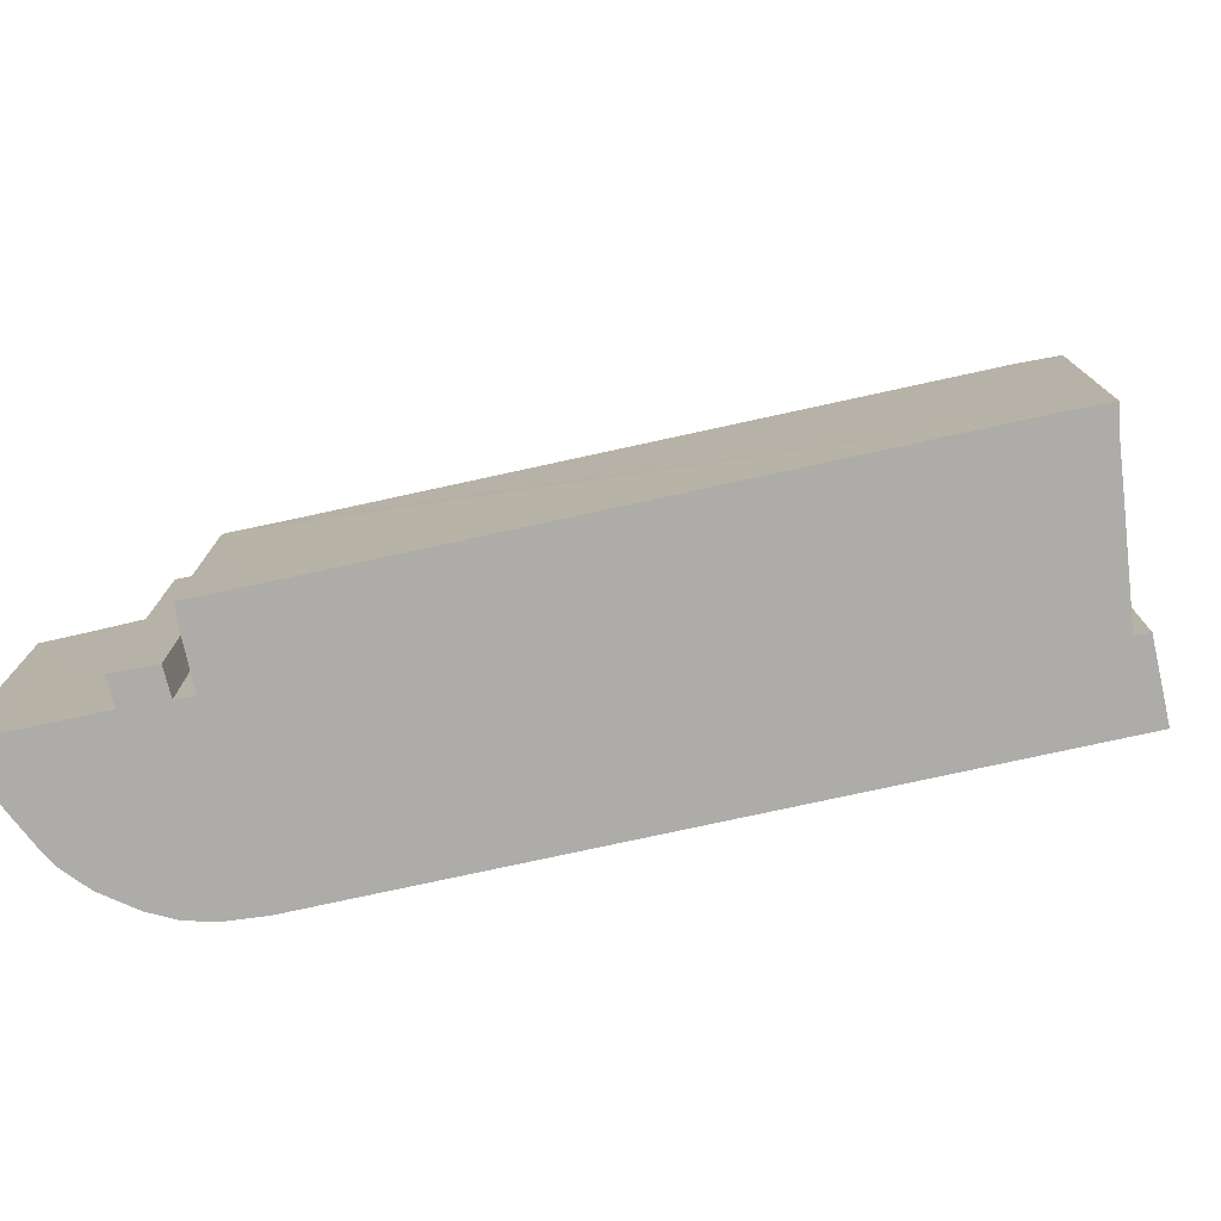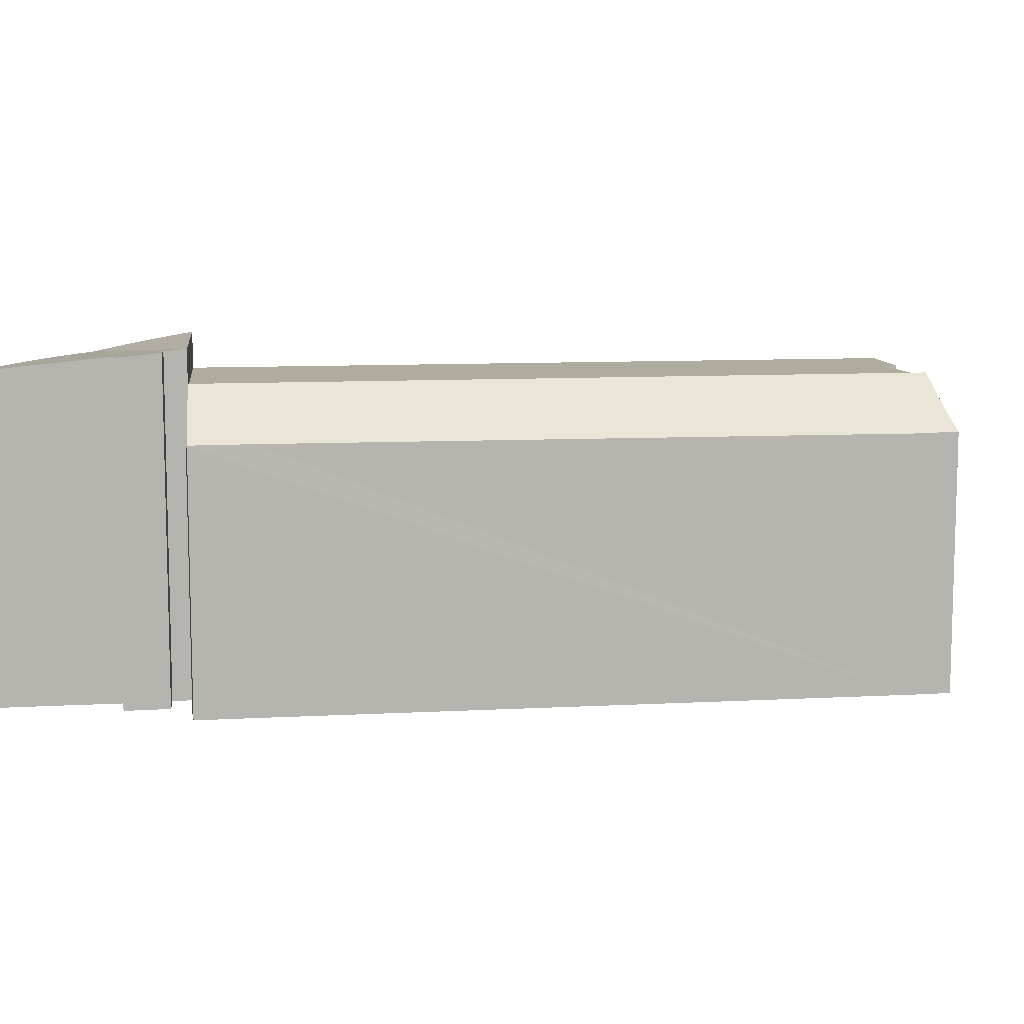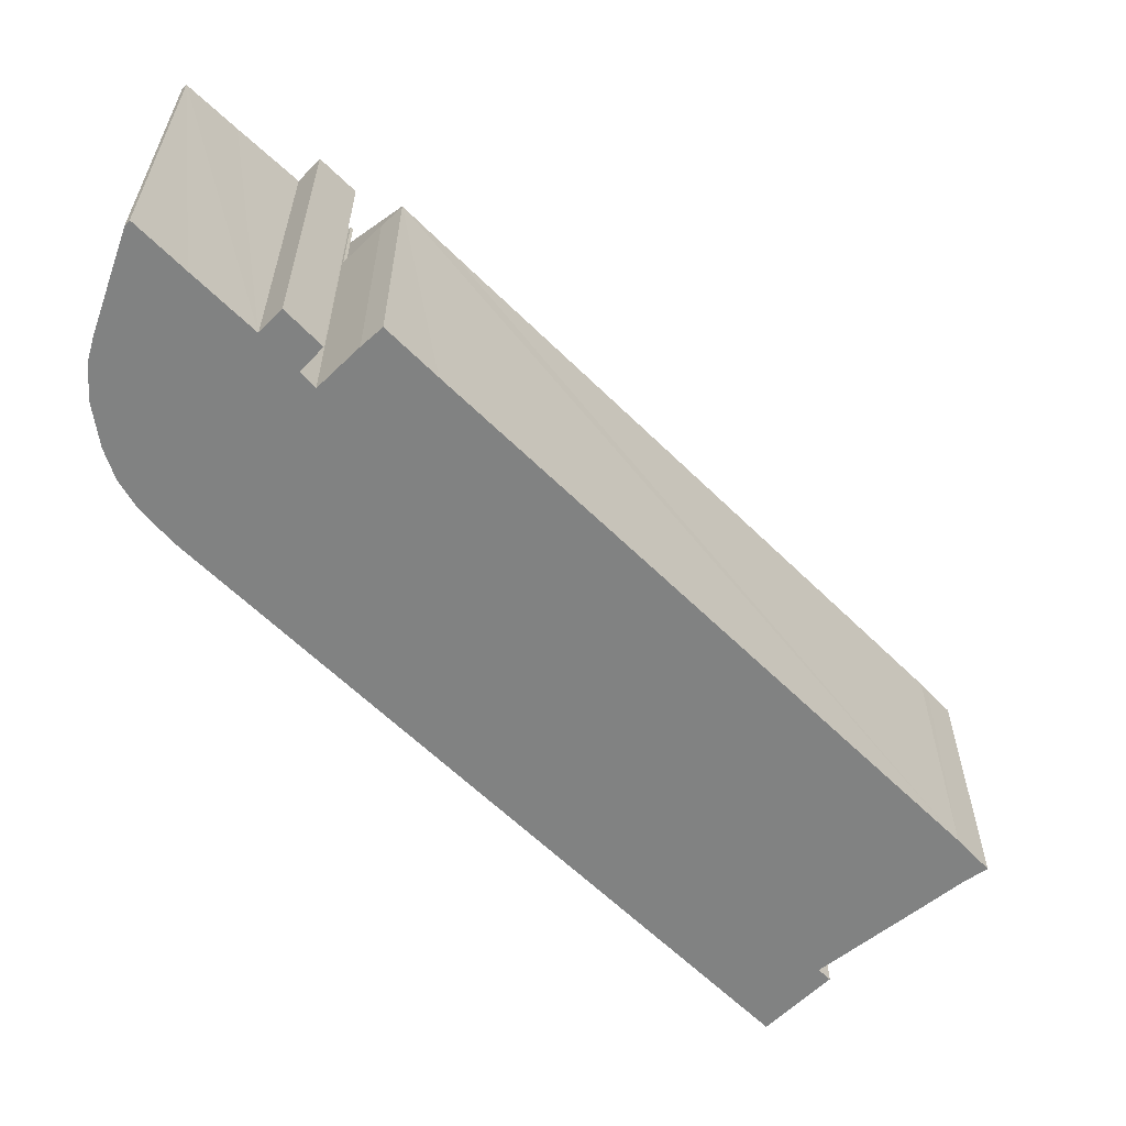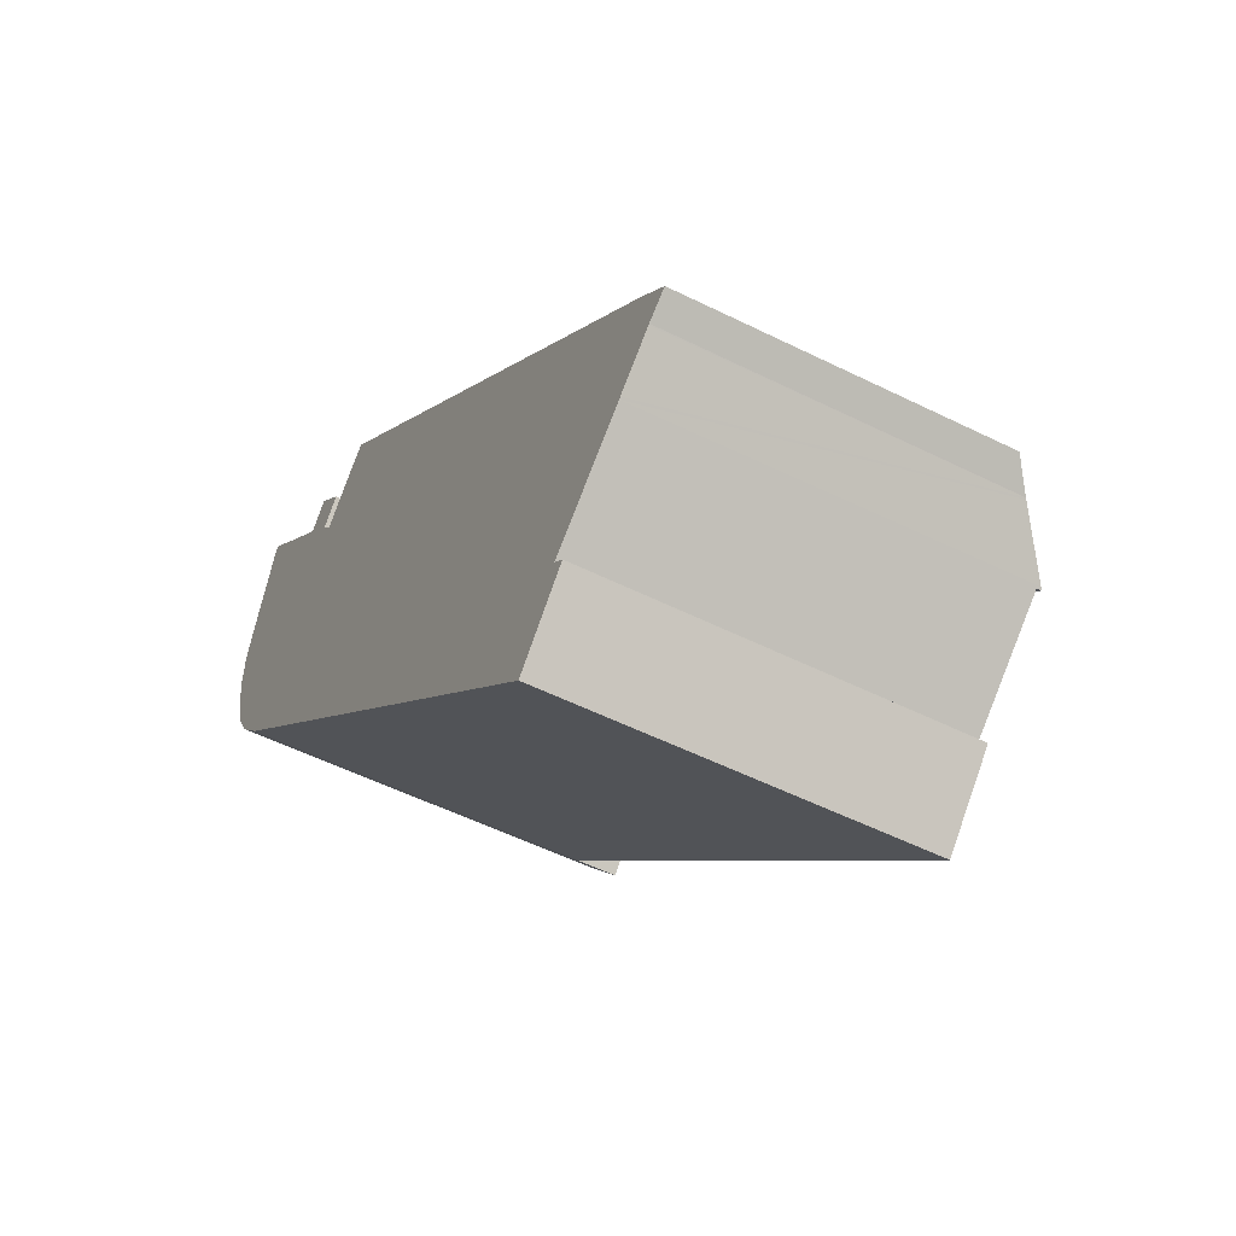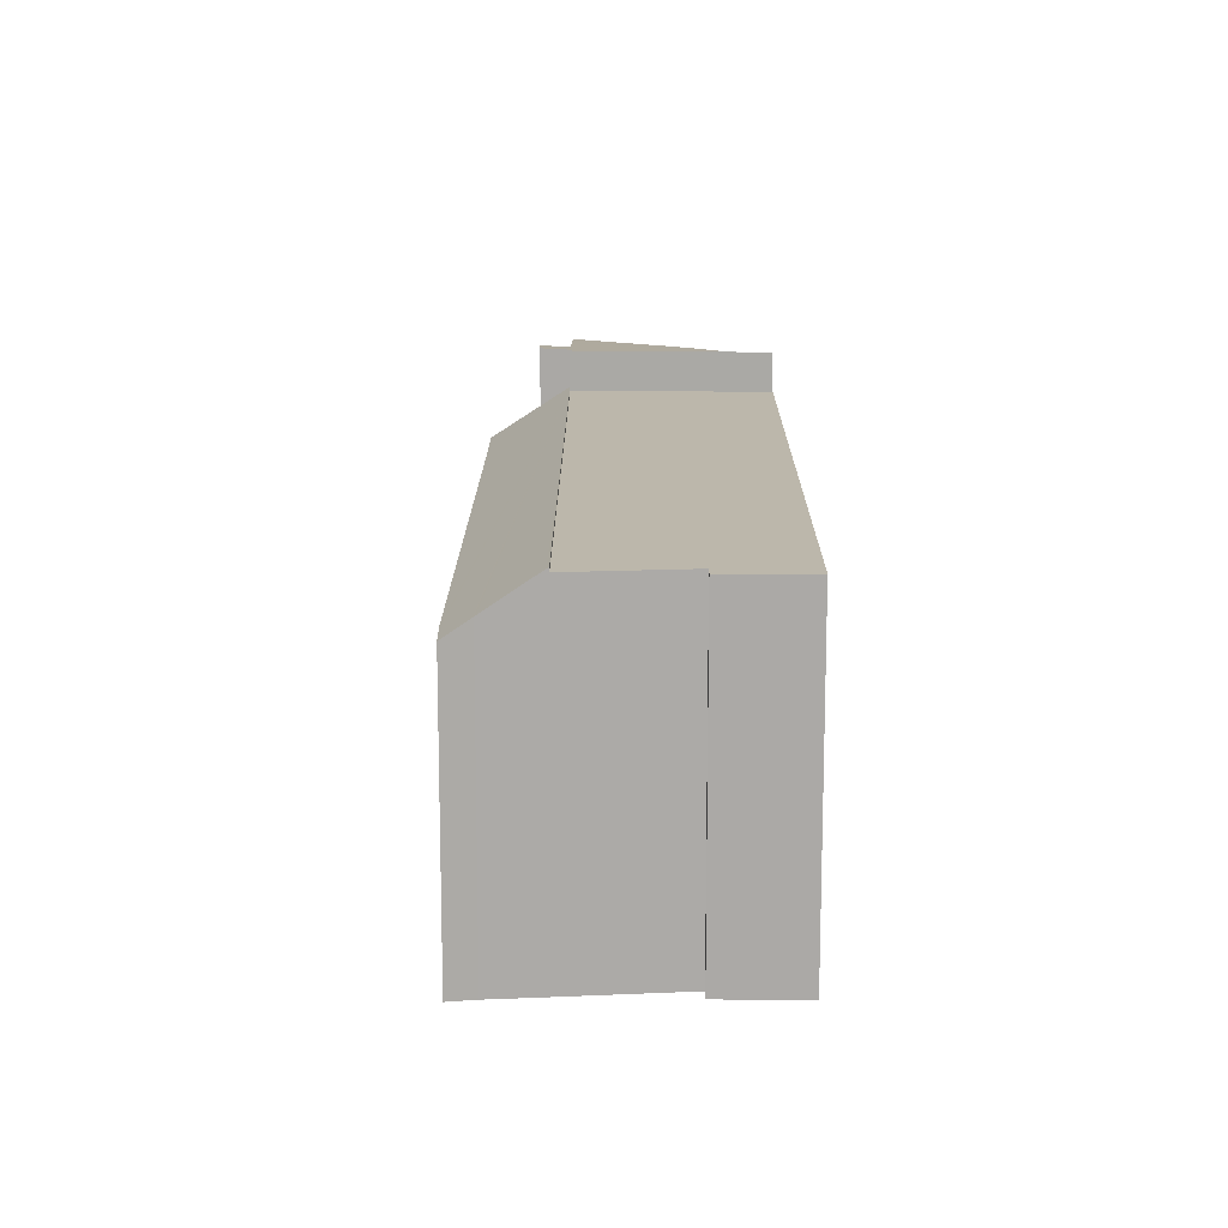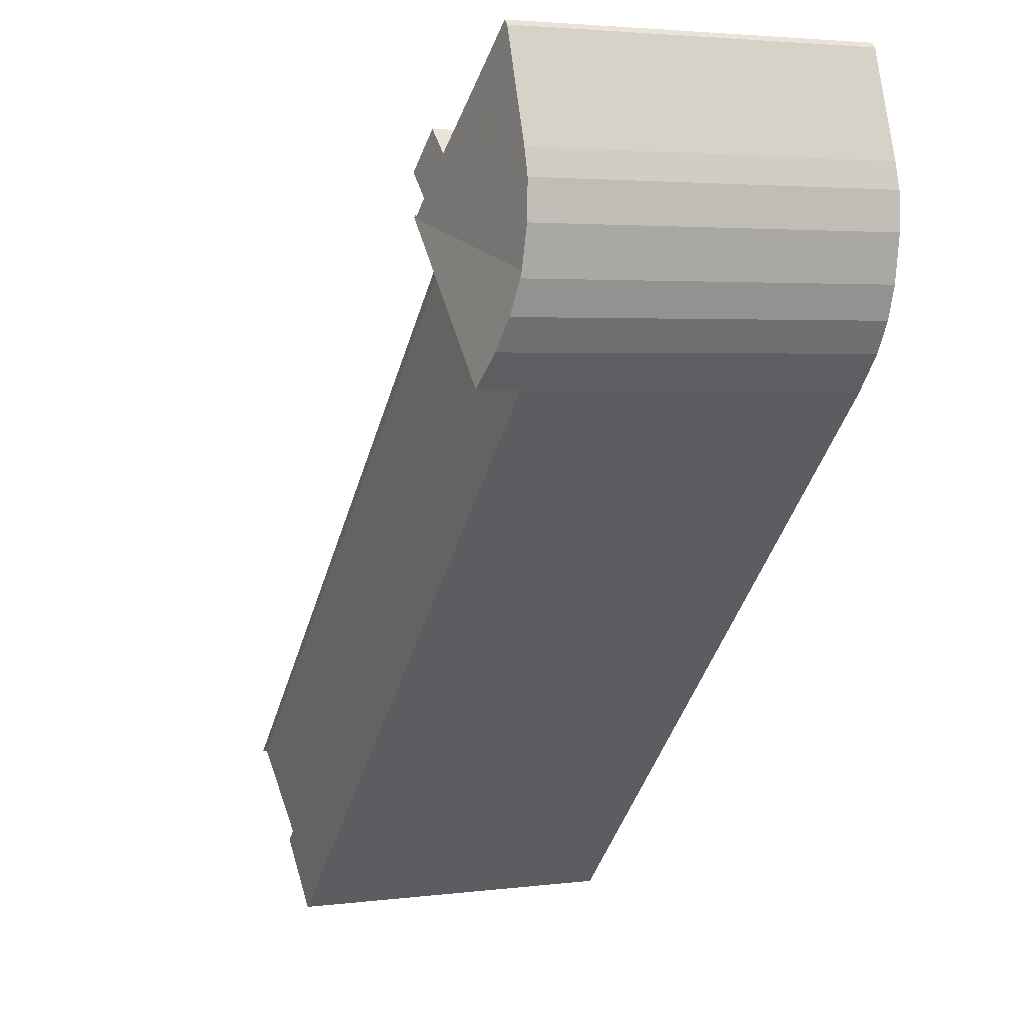
<metadata>
{"format":"obj","ext":"obj","renderer":"f3d","projection":"perspective","resolution":1024,"background":"white","views":[{"elev":-76.8,"azim":56.8,"up":"+Y"},{"elev":9.6,"azim":36.5,"up":"+Y"},{"elev":-60.6,"azim":-0.7,"up":"+Y"},{"elev":-52.9,"azim":61.8,"up":"+Z"},{"elev":14.4,"azim":134.9,"up":"+Y"},{"elev":3.3,"azim":-113.5,"up":"+Z"}]}
</metadata>
<code>
v  9.493 15.88 0.705
v  36.11 15.81 -25.48
v  36.02 15.88 -25.55
v  37.99 14.21 -23.91
v  38.04 14.17 -23.88
v  38.08 14.14 -23.85
v  39.09 13.34 -23.12
v  37.93 13.3 -21.91
v  37.6 13.29 -21.56
v  14.32 13.38 1.293
v  12.11 13.37 3.502
v  37.6 1.32e-15 -21.56
v  39.09 1.416e-15 -23.12
v  37.93 1.342e-15 -21.91
v  14.32 -7.917e-17 1.293
v  12.11 -2.144e-16 3.502
v  38.04 1.462e-15 -23.88
v  38.08 1.46e-15 -23.85
v  36.02 1.565e-15 -25.55
v  36.11 1.56e-15 -25.48
v  37.99 1.464e-15 -23.91
v  9.493 -4.317e-17 0.705
v  1.643 17.28 -4.938
v  9.493 17.59 0.705
v  2.879 17.59 -6.373
v  0.297 16.76 -1.809
v  0.844 17.03 -3.583
v  0.347 16.8 -2.116
v  9.68 17.55 2.595
v  8.651 17.49 1.468
v  8.083 17.34 4.255
v  8.685 17.49 1.505
v  2.202 16.63 7.922
v  0.388 16.61 2.925
v  2.029 16.62 7.74
v  2.24 16.63 7.961
v  4.397 16.92 5.804
v  0.063 16.62 1.738
v  0 16.67 1.021e-15
v  4.754 16.97 5.453
v  9.305 17.57 0.741
v  7.068 17.27 3.175
v  9.38 17.58 0.817
v  7.068 -1.944e-16 3.175
v  4.397 -3.554e-16 5.804
v  2.24 -4.875e-16 7.961
v  4.754 -3.339e-16 5.453
v  9.68 -1.589e-16 2.595
v  8.083 -2.605e-16 4.255
v  9.305 -4.537e-17 0.741
v  8.651 -8.989e-17 1.468
v  9.38 -5.003e-17 0.817
v  2.029 -4.739e-16 7.74
v  2.202 -4.851e-16 7.922
v  8.685 -9.215e-17 1.505
v  2.879 3.902e-16 -6.373
v  1.643 3.024e-16 -4.938
v  0.844 2.194e-16 -3.583
v  0.347 1.296e-16 -2.116
v  0 0 0
v  0.297 1.108e-16 -1.809
v  0.063 -1.064e-16 1.738
v  0.388 -1.791e-16 2.925
v  9.38 13.23 0.817
v  12.11 13.23 3.502
v  9.493 13.23 0.705
v  11.16 13.23 2.615
v  11.16 -1.601e-16 2.615
v  36.02 15.68 -25.55
v  31.74 15.68 -29.07
v  9.493 15.68 0.705
v  3.059 15.68 -6.582
v  2.879 15.68 -6.373
v  29.45 15.68 -32.52
v  32.29 15.68 -29.61
v  29.5 15.68 -32.47
v  31.74 1.78e-15 -29.07
v  32.29 1.813e-15 -29.61
v  29.45 1.991e-15 -32.52
v  29.5 1.988e-15 -32.47
v  3.059 4.03e-16 -6.582
g defaultobject
f 1 2 3
f 2 1 4
f 4 1 5
f 5 1 6
f 6 1 7
f 7 1 8
f 8 1 9
f 9 1 10
f 10 1 11
f 12 8 9
f 8 12 7
f 7 12 13
f 13 12 14
f 10 12 9
f 12 10 11
f 12 11 15
f 15 11 16
f 6 17 5
f 17 6 7
f 17 7 13
f 17 13 18
f 2 19 3
f 19 2 4
f 19 4 5
f 19 5 20
f 20 5 21
f 21 5 17
f 19 1 3
f 1 19 22
f 22 11 1
f 11 22 16
f 14 18 13
f 18 14 17
f 17 14 21
f 21 14 20
f 20 14 19
f 19 14 22
f 22 14 12
f 22 12 15
f 22 15 16
f 23 24 25
f 24 23 26
f 26 23 27
f 26 27 28
f 29 30 31
f 30 29 32
f 33 34 35
f 34 33 36
f 34 36 37
f 34 37 38
f 38 37 39
f 39 37 26
f 26 37 40
f 26 40 41
f 26 41 24
f 41 40 42
f 41 42 30
f 30 42 31
f 24 41 43
f 40 44 42
f 44 40 37
f 44 37 36
f 44 36 45
f 45 36 46
f 44 45 47
f 31 48 29
f 48 31 49
f 30 50 41
f 50 30 51
f 43 22 24
f 22 43 52
f 42 49 31
f 49 42 44
f 41 52 43
f 52 41 50
f 33 46 36
f 46 33 35
f 46 35 53
f 46 53 54
f 48 32 29
f 32 48 30
f 30 48 51
f 51 48 55
f 22 25 24
f 25 22 56
f 56 23 25
f 23 56 57
f 57 27 23
f 27 57 58
f 58 28 27
f 28 58 59
f 59 26 28
f 26 59 39
f 39 59 60
f 60 59 61
f 60 38 39
f 38 60 62
f 62 34 38
f 34 62 63
f 34 53 35
f 53 34 63
f 52 50 22
f 22 57 56
f 57 22 50
f 57 50 51
f 57 51 55
f 57 55 48
f 57 48 49
f 57 49 58
f 58 49 44
f 44 59 58
f 59 44 47
f 59 47 61
f 61 47 60
f 60 47 62
f 62 47 45
f 62 45 46
f 62 46 63
f 63 46 53
f 53 46 54
f 64 65 66
f 65 64 67
f 52 67 64
f 67 52 68
f 68 65 67
f 65 68 16
f 16 66 65
f 66 16 22
f 22 64 66
f 64 22 52
f 52 16 68
f 16 52 22
f 69 70 71
f 71 72 73
f 72 71 74
f 74 71 70
f 74 70 75
f 74 75 76
f 19 70 69
f 70 19 77
f 78 76 75
f 76 78 74
f 74 78 79
f 79 78 80
f 77 75 70
f 75 77 78
f 22 69 71
f 69 22 19
f 79 72 74
f 72 79 81
f 81 73 72
f 73 81 56
f 56 71 73
f 71 56 22
f 22 77 19
f 77 80 78
f 80 77 79
f 79 77 81
f 81 77 22
f 81 22 56

</code>
